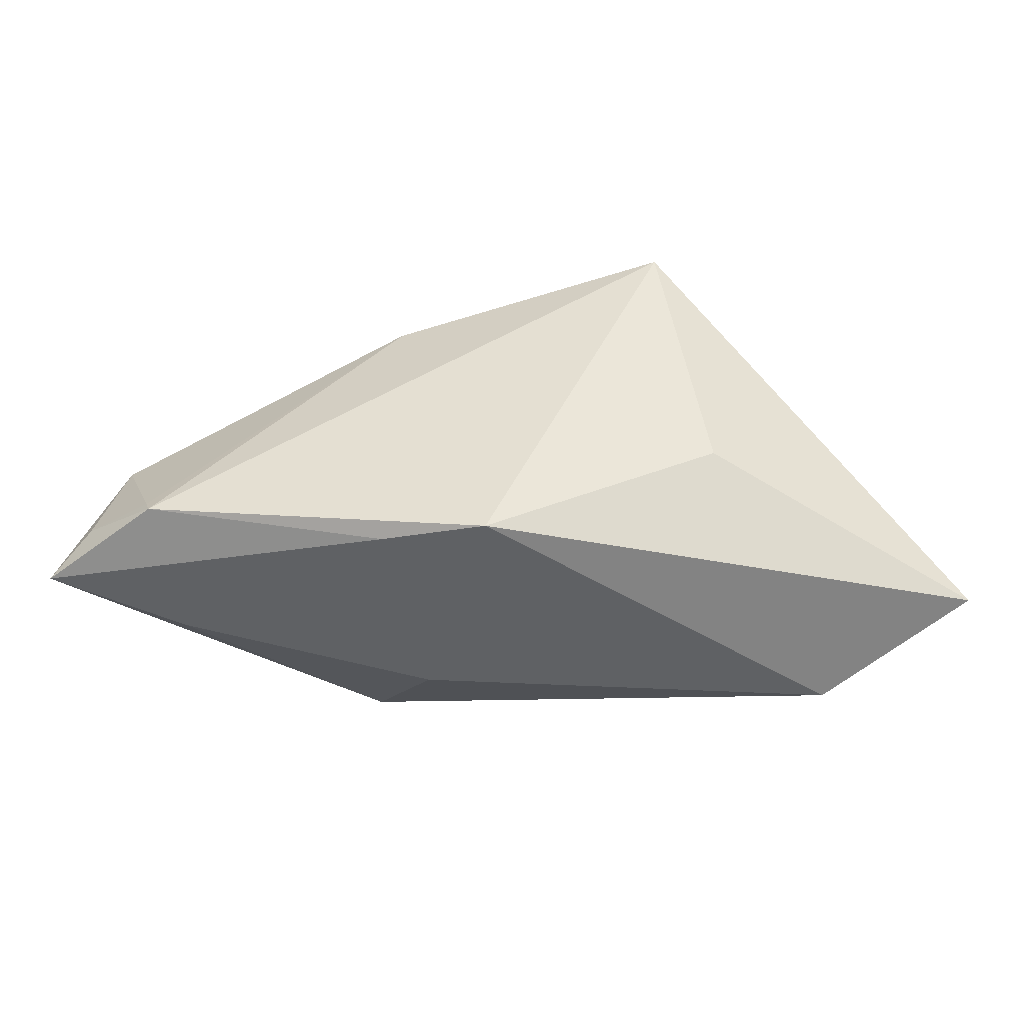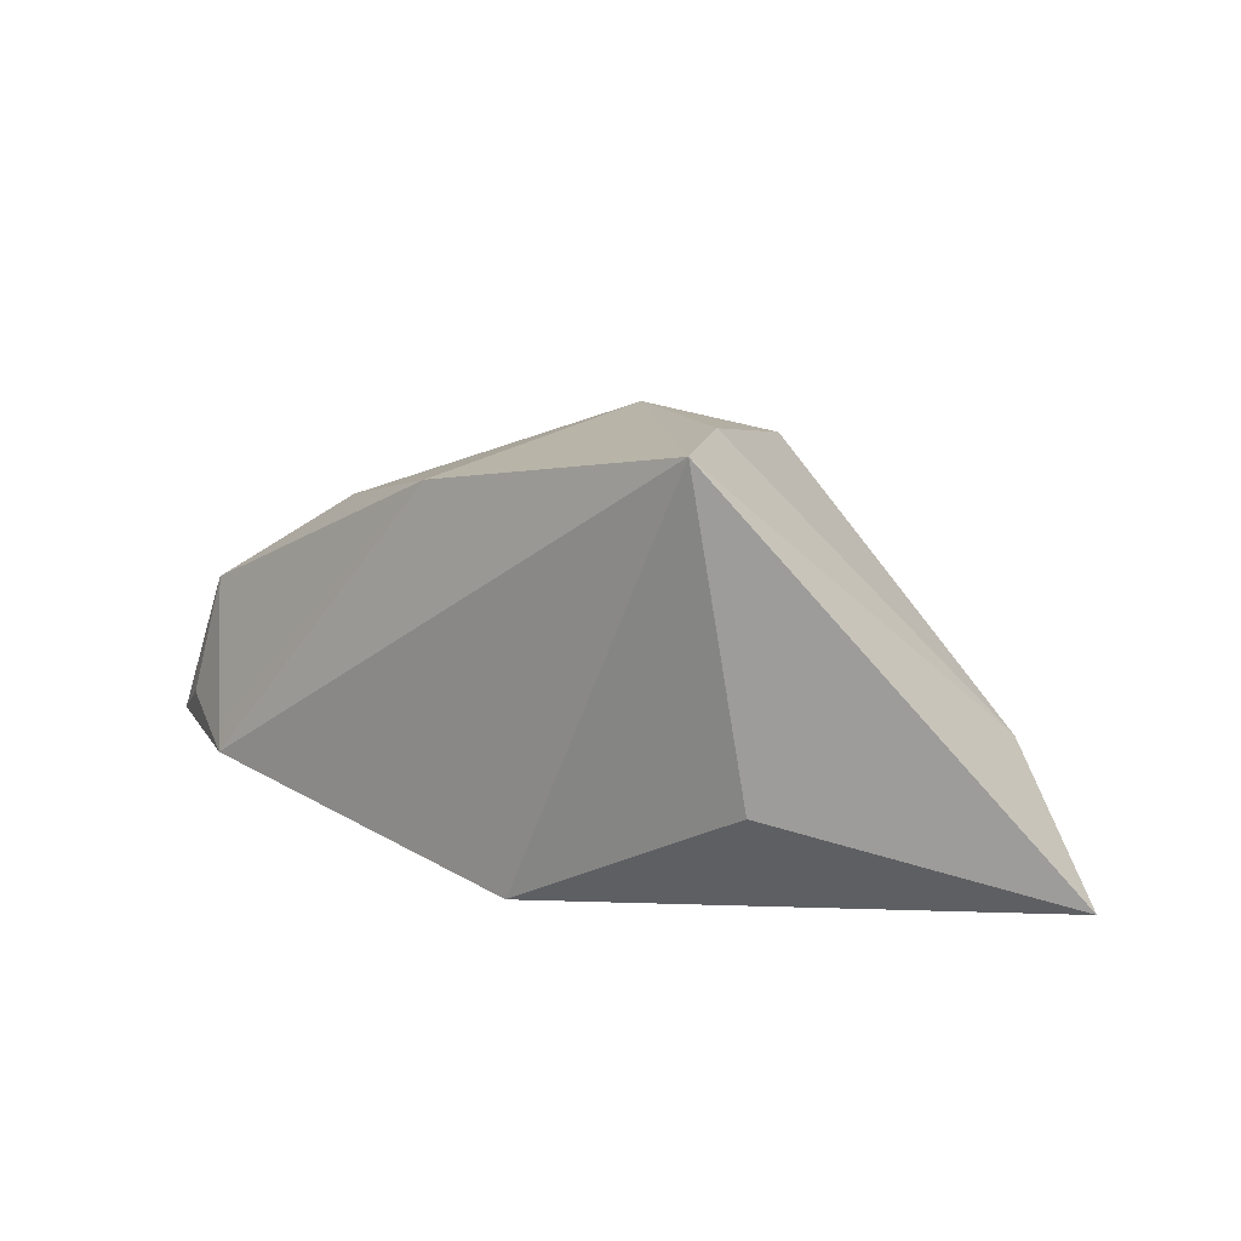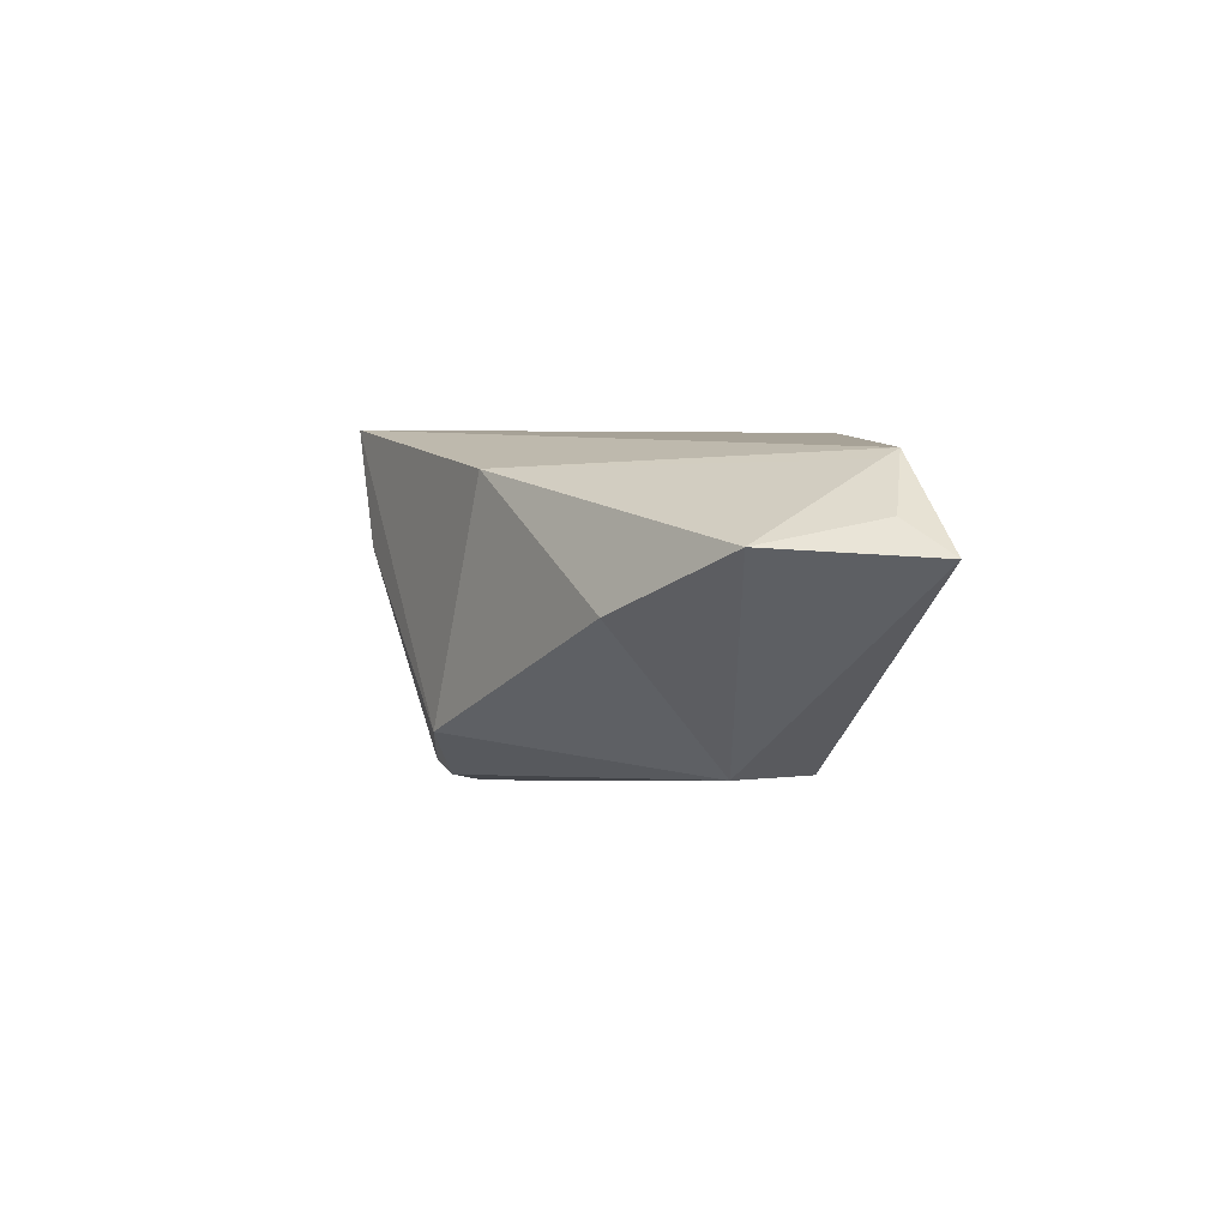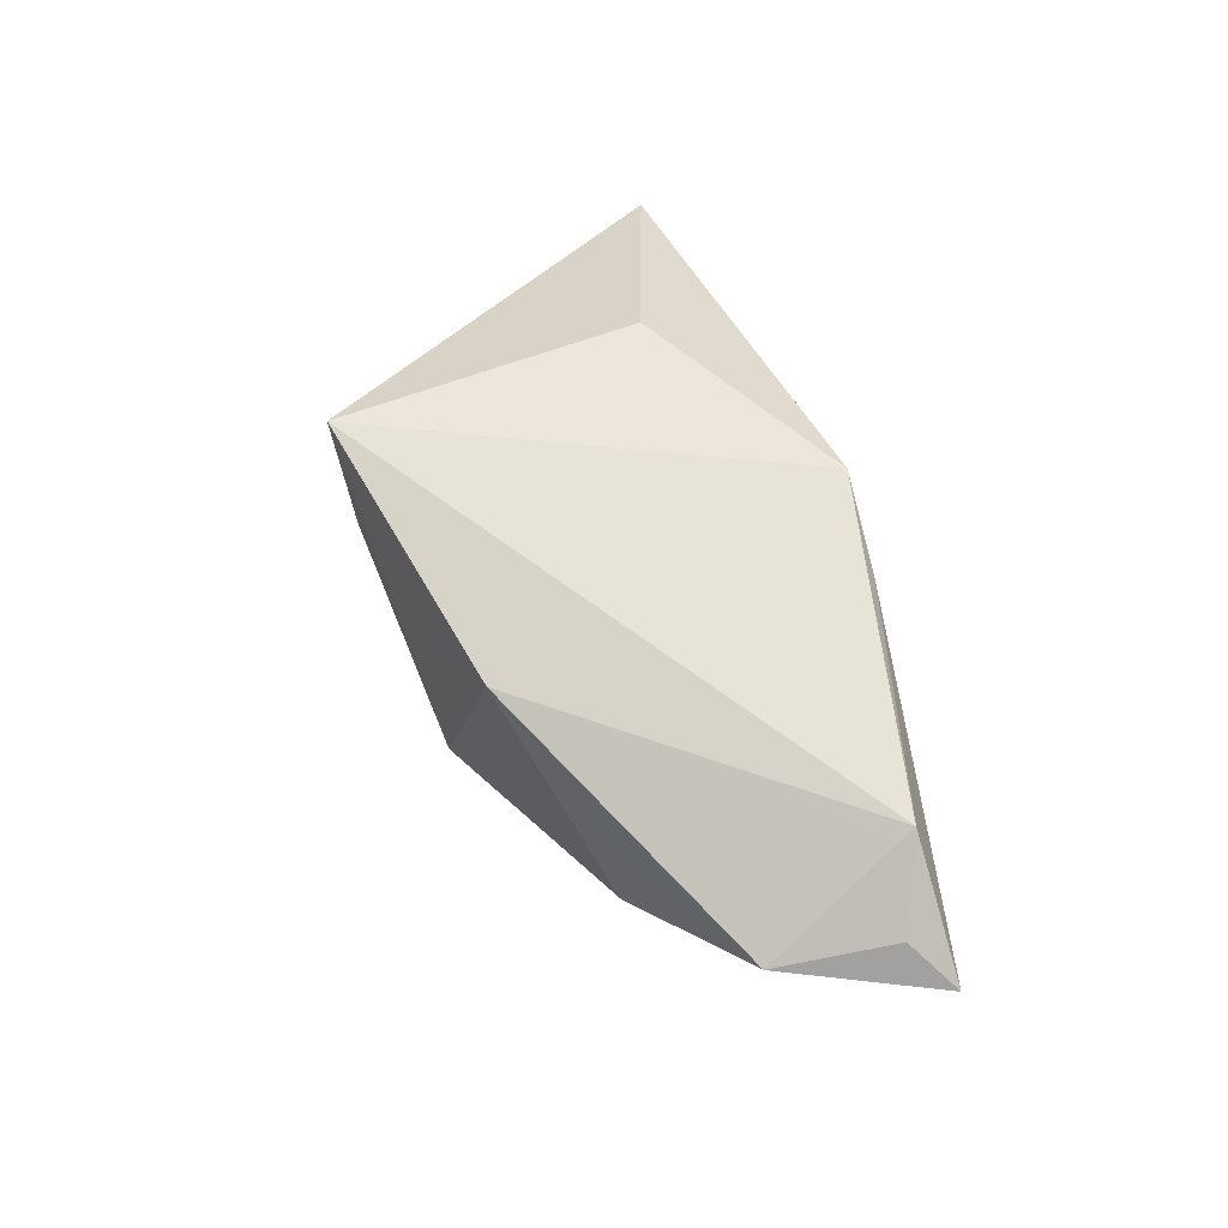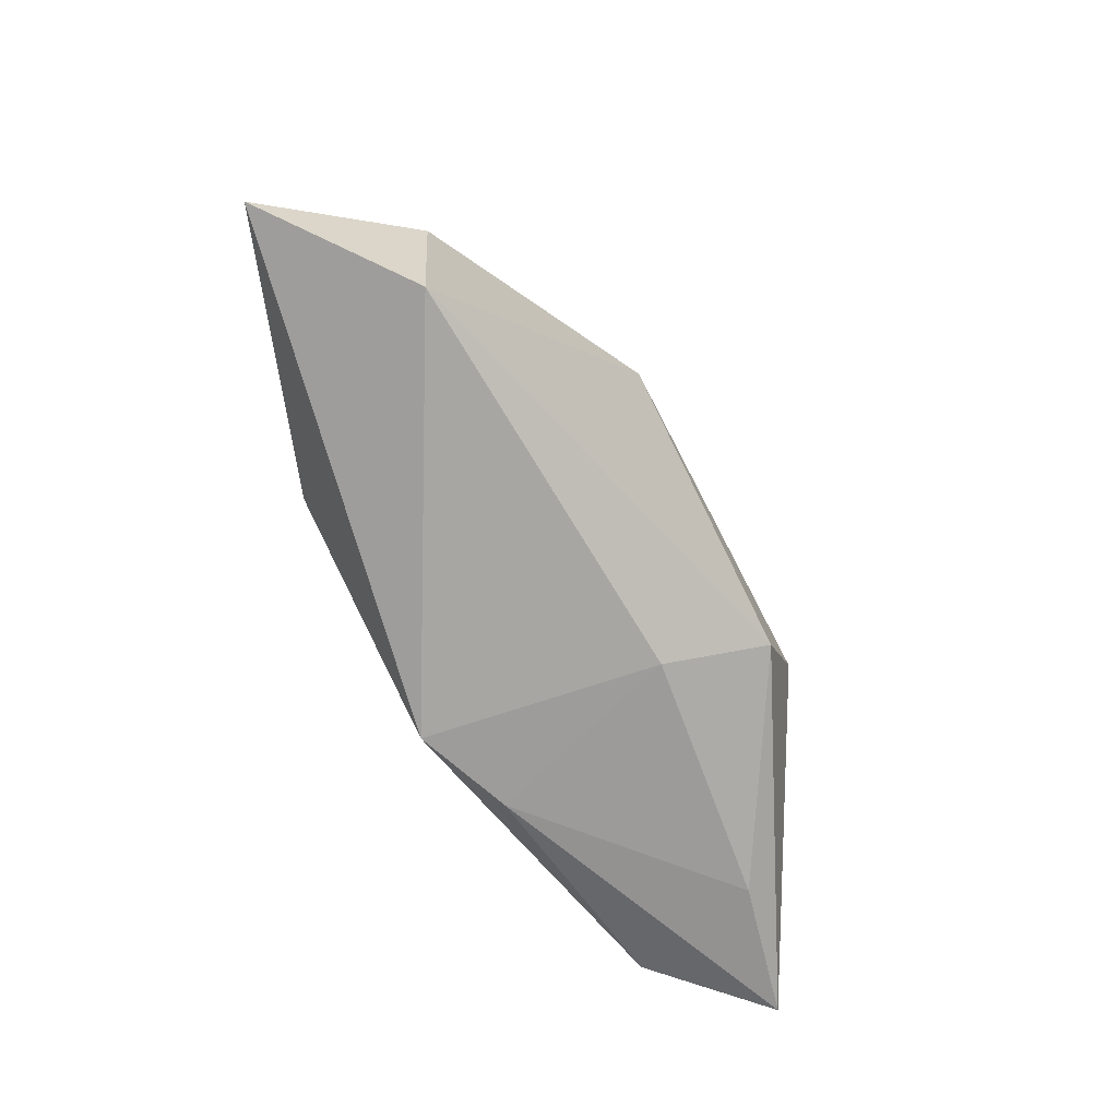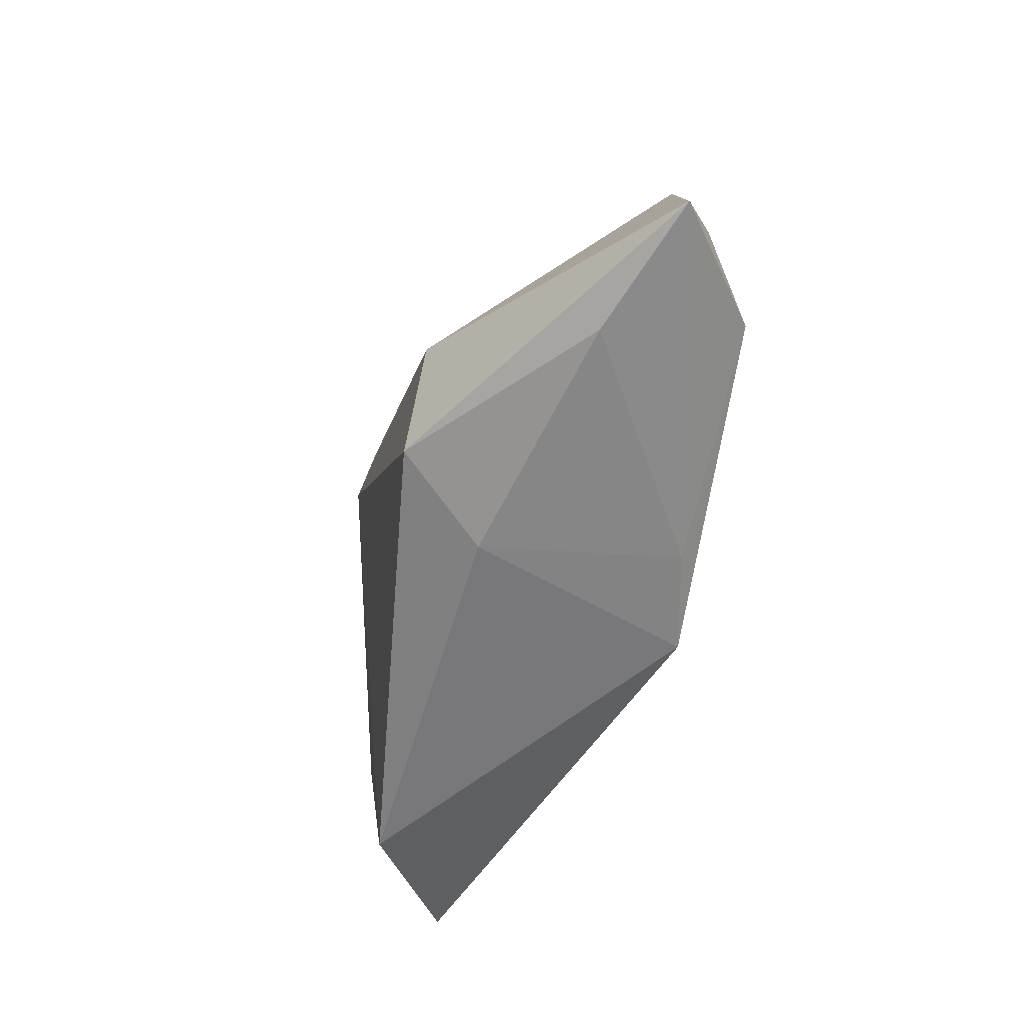
<metadata>
{"format":"obj","ext":"obj","renderer":"f3d","projection":"perspective","resolution":1024,"background":"white","views":[{"elev":-49.3,"azim":5.8,"up":"+Y"},{"elev":18.4,"azim":34.0,"up":"+Y"},{"elev":6.6,"azim":-103.9,"up":"+Z"},{"elev":61.8,"azim":-107.3,"up":"+Z"},{"elev":-73.9,"azim":128.1,"up":"+Y"},{"elev":-55.2,"azim":-98.8,"up":"+Y"}]}
</metadata>
<code>
v 0.009656 0.01855 -0.02443
v -0.01264 -0.02186 -0.008816
v 0.03974 -0.02354 -0.01538
v -0.001868 -0.02354 0.01915
v -0.05283 0.003734 0.009825
v -0.05531 -0.01117 0.0128
v 0.02742 -0.007972 0.01517
v -0.04413 -0.01838 0.001302
v 0.02218 0.03184 0.01915
v -0.01475 0.02322 0.0159
v -0.04644 -0.01275 0.01801
v 0.005249 0.02324 -0.02267
v -0.03766 0.01479 0.001396
v 0.009205 0.02441 -0.02135
v 0.01654 0.03108 0.004547
v -0.02887 -0.00215 -0.01828
v 0.05948 -0.01848 -0.004632
v -0.04558 -0.01518 0.01915
v -0.02103 -0.01486 -0.01968
v -0.006311 0.02733 -0.01529
v -0.06105 -0.01565 0.008914
v 0.04334 -0.00543 -0.01721
v -0.01522 -0.02211 0.01701
f 22 9 17
f 18 9 10
f 9 20 10
f 7 17 9
f 15 20 9
f 15 9 22
f 19 21 16
f 16 1 19
f 6 21 18
f 22 17 3
f 3 1 22
f 19 1 3
f 20 15 14
f 14 15 22
f 22 1 14
f 12 16 20
f 1 16 12
f 20 14 12
f 12 14 1
f 18 10 11
f 11 6 18
f 20 16 13
f 13 10 20
f 4 3 17
f 17 7 4
f 4 9 18
f 4 7 9
f 5 16 21
f 5 13 16
f 21 6 5
f 10 13 5
f 5 11 10
f 6 11 5
f 3 4 2
f 19 3 2
f 23 2 4
f 18 21 23
f 23 4 18
f 8 21 19
f 19 2 8
f 8 23 21
f 2 23 8

</code>
